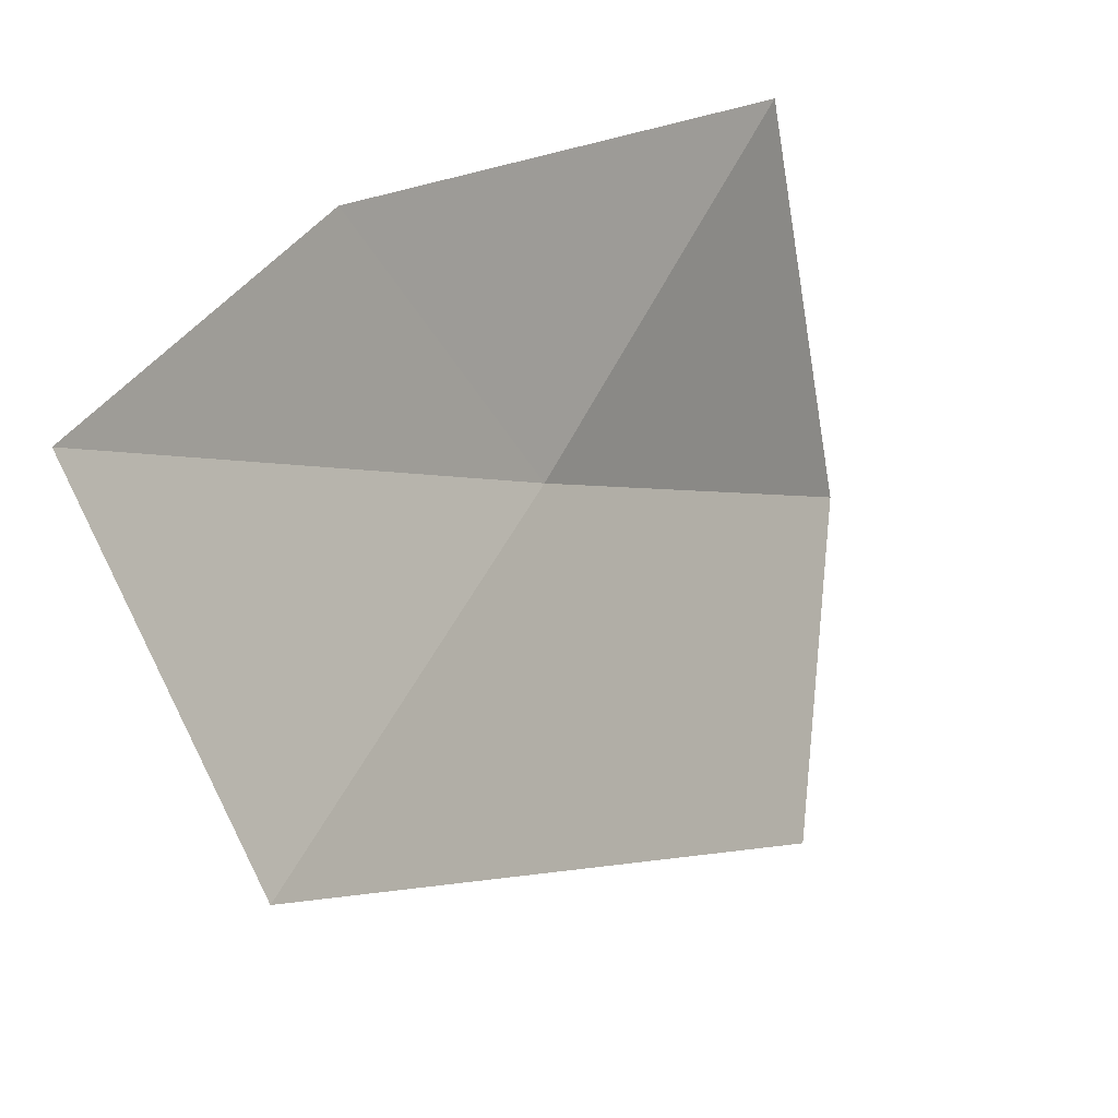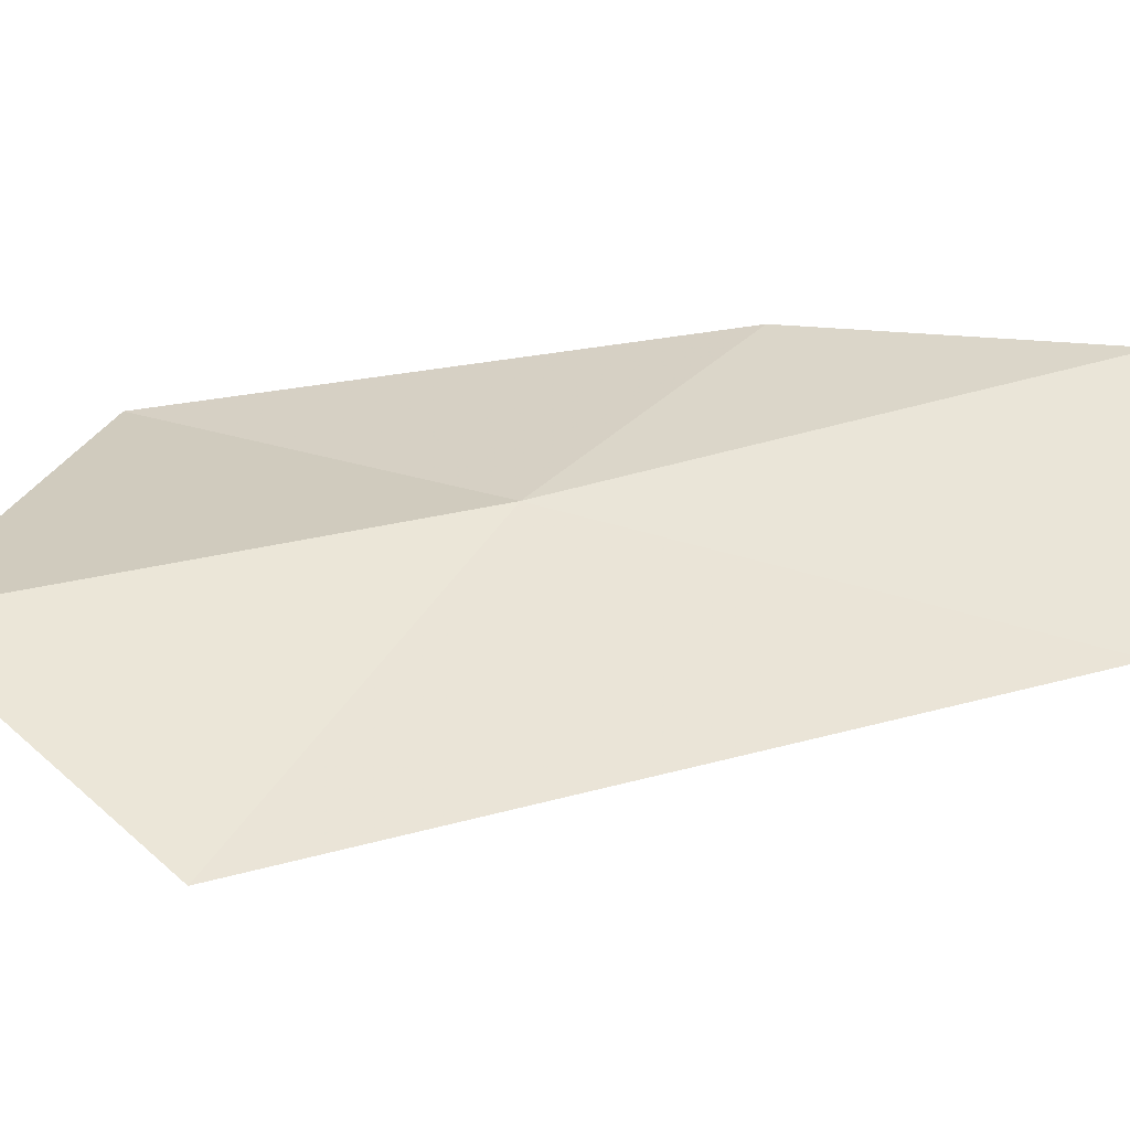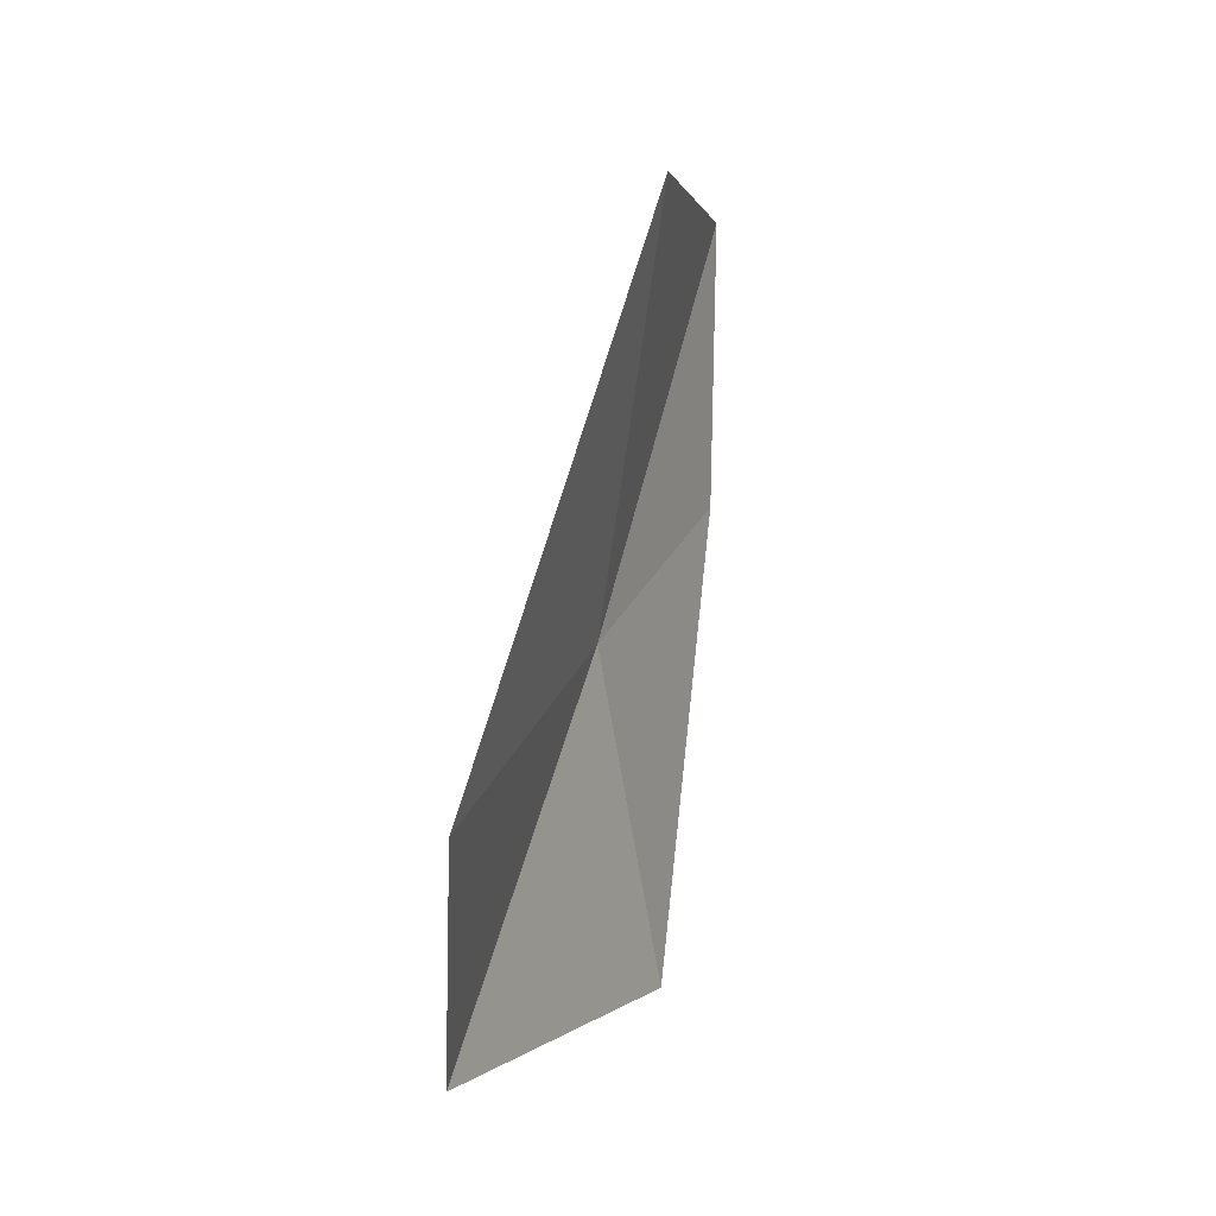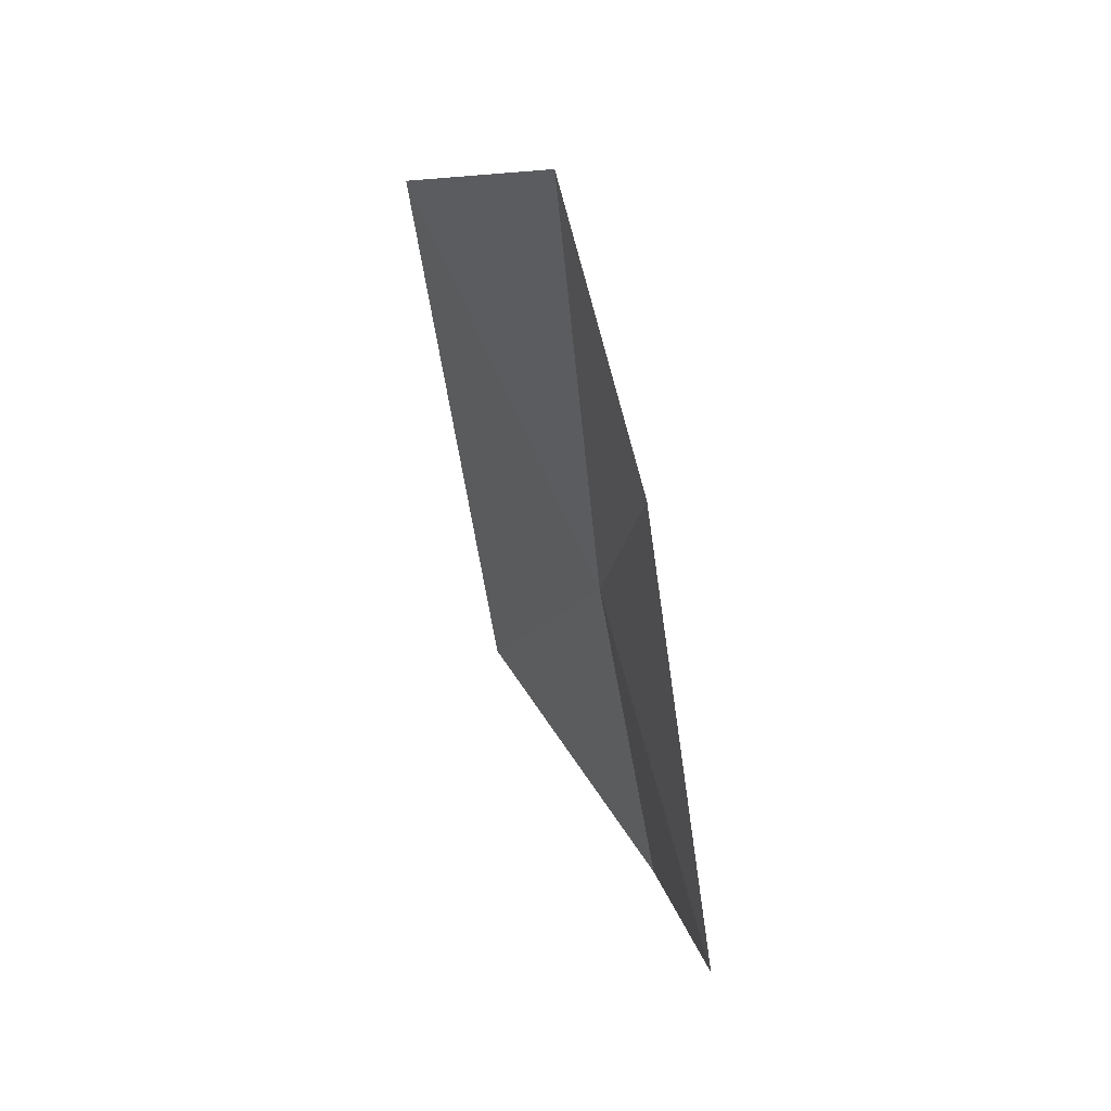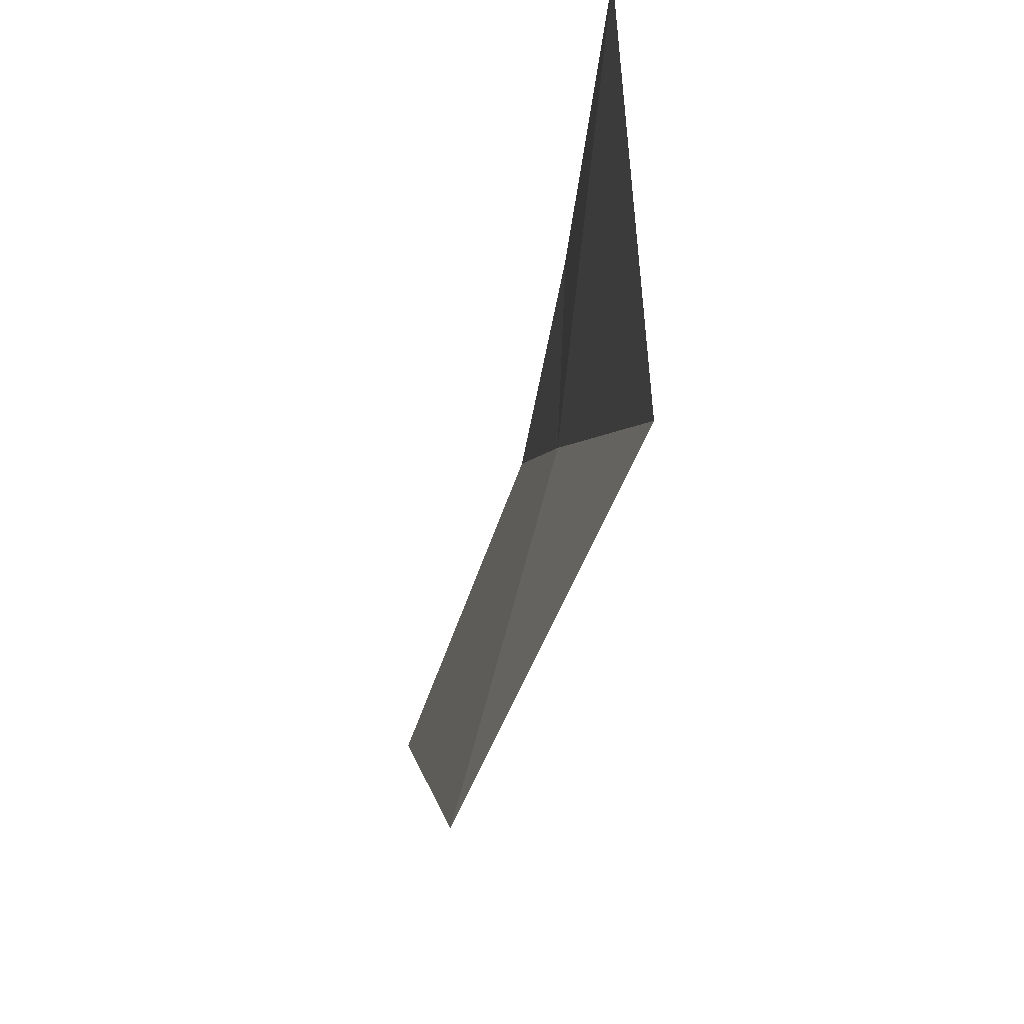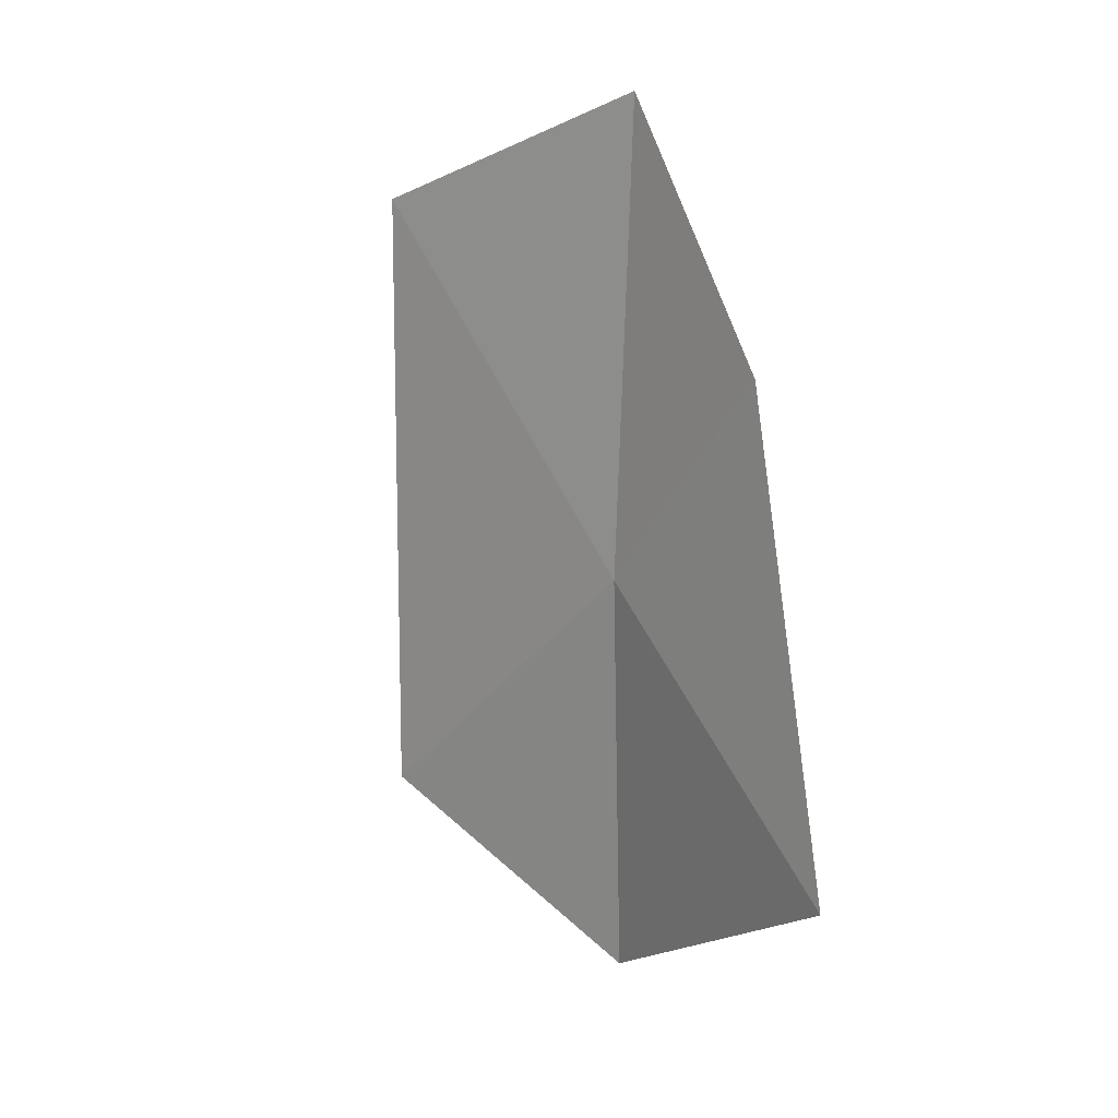
<metadata>
{"format":"obj","ext":"obj","renderer":"f3d","projection":"perspective","resolution":1024,"background":"white","views":[{"elev":16.7,"azim":45.8,"up":"+Y"},{"elev":-64.7,"azim":-73.1,"up":"+Y"},{"elev":-13.7,"azim":30.1,"up":"+Z"},{"elev":24.6,"azim":169.0,"up":"+Z"},{"elev":-15.2,"azim":-174.5,"up":"+Y"},{"elev":1.5,"azim":144.3,"up":"+Z"}]}
</metadata>
<code>
v -15.19 -6.793 8.152
v -15.17 -6.204 8.657
v -15.35 -6.167 7.339
v -15.43 -7.082 7.044
v -15.05 -7.65 7.549
v -15 -6.467 9.374
v -14.75 -7.206 9.176
f 1 2 3
f 1 3 4
f 1 4 5
f 1 6 2
f 1 7 6
f 1 5 7

</code>
